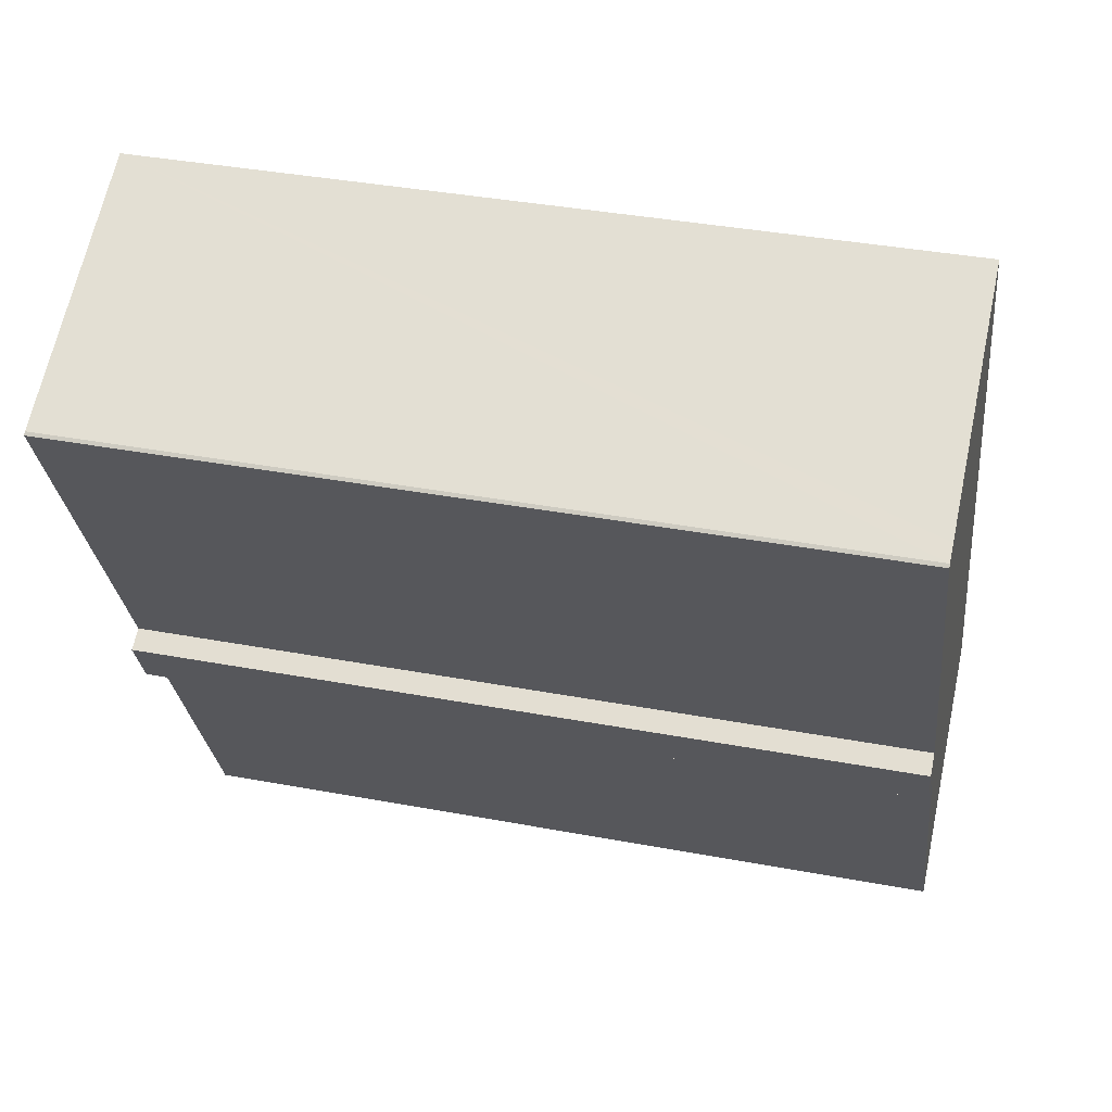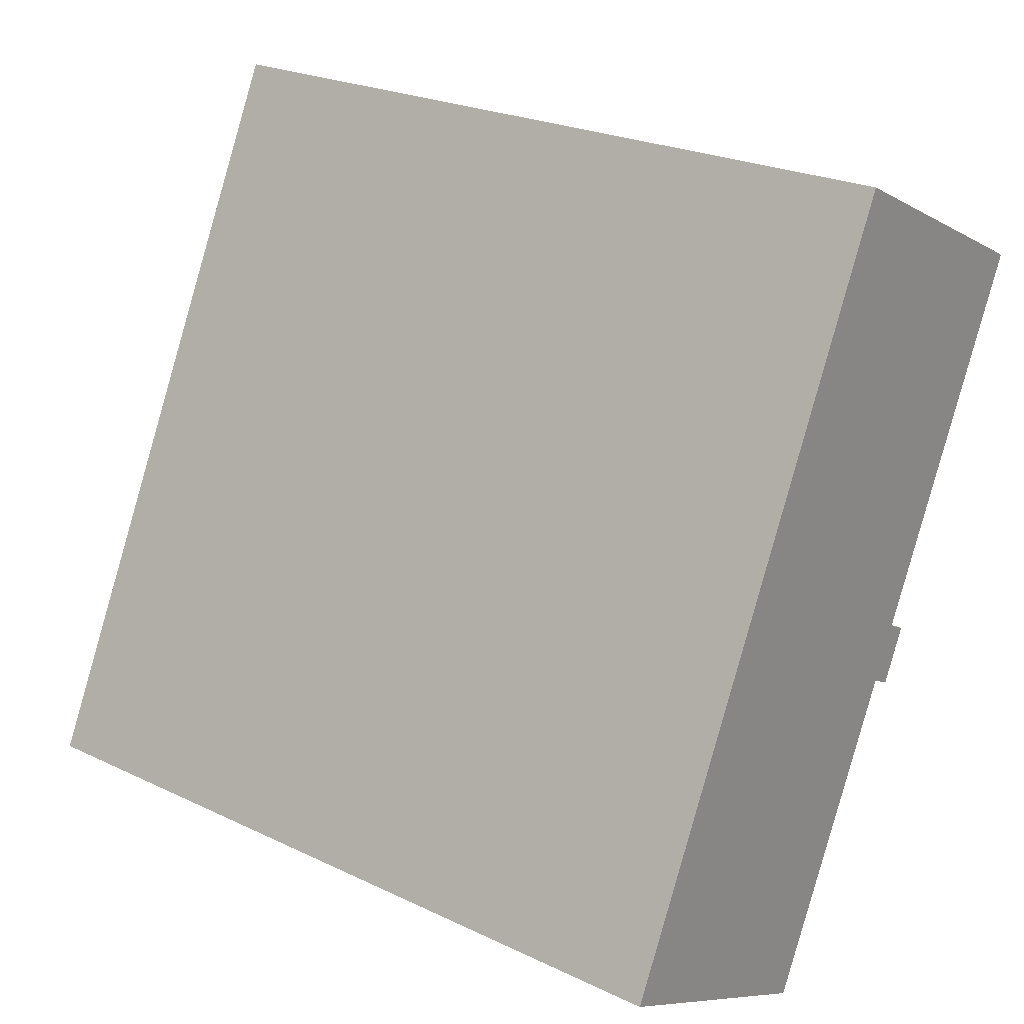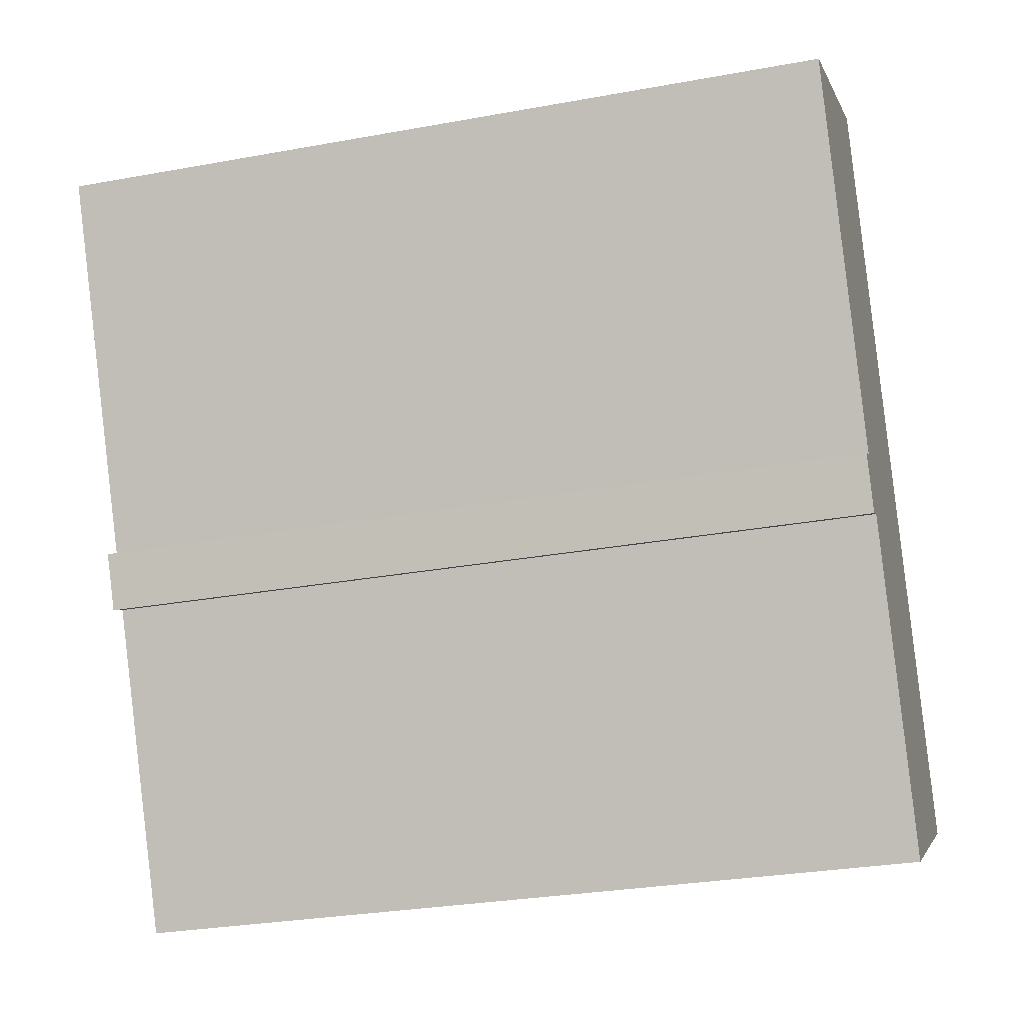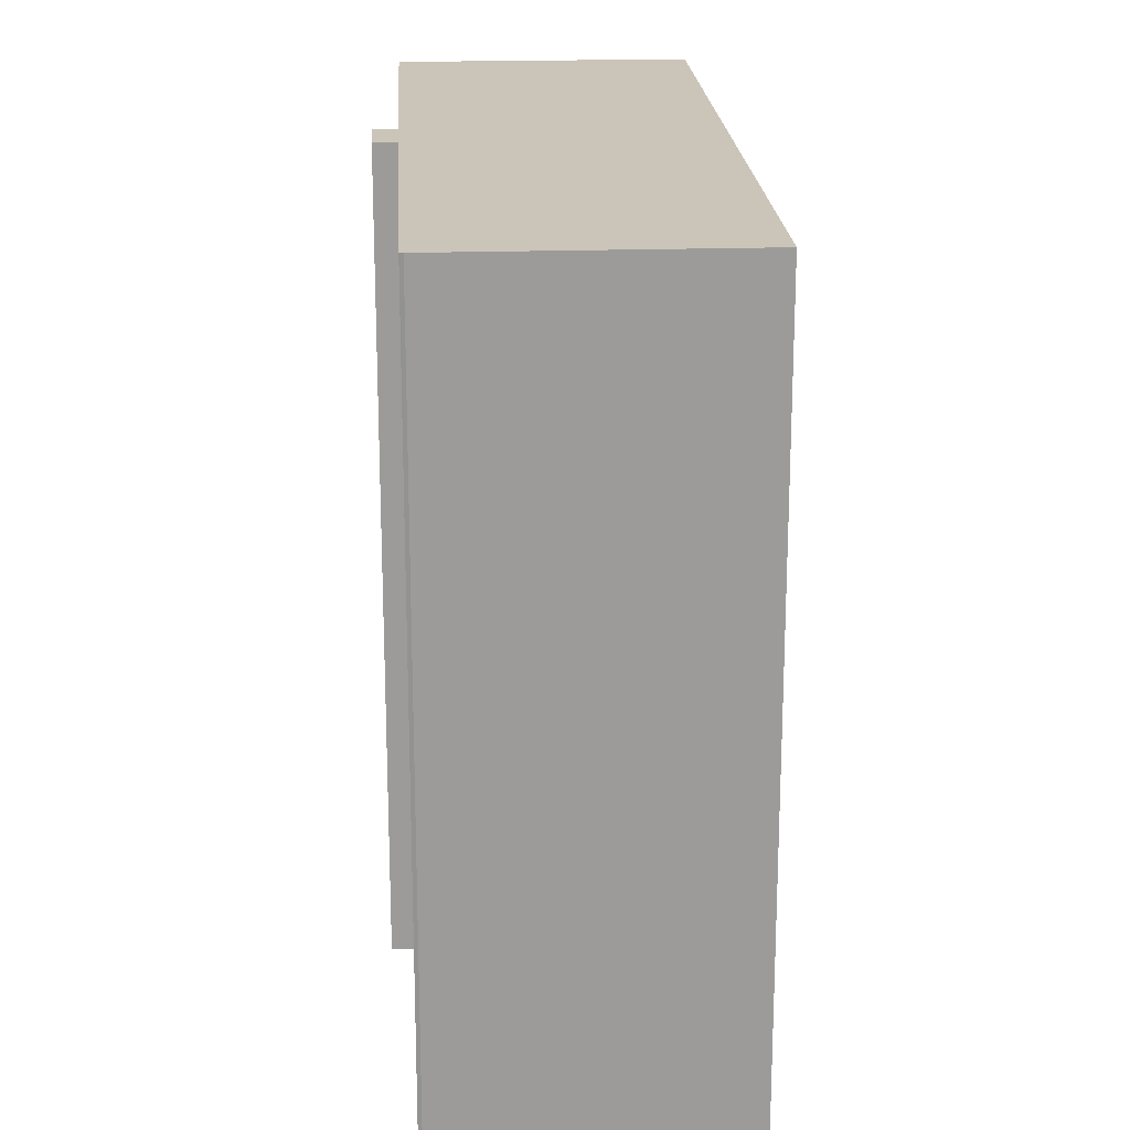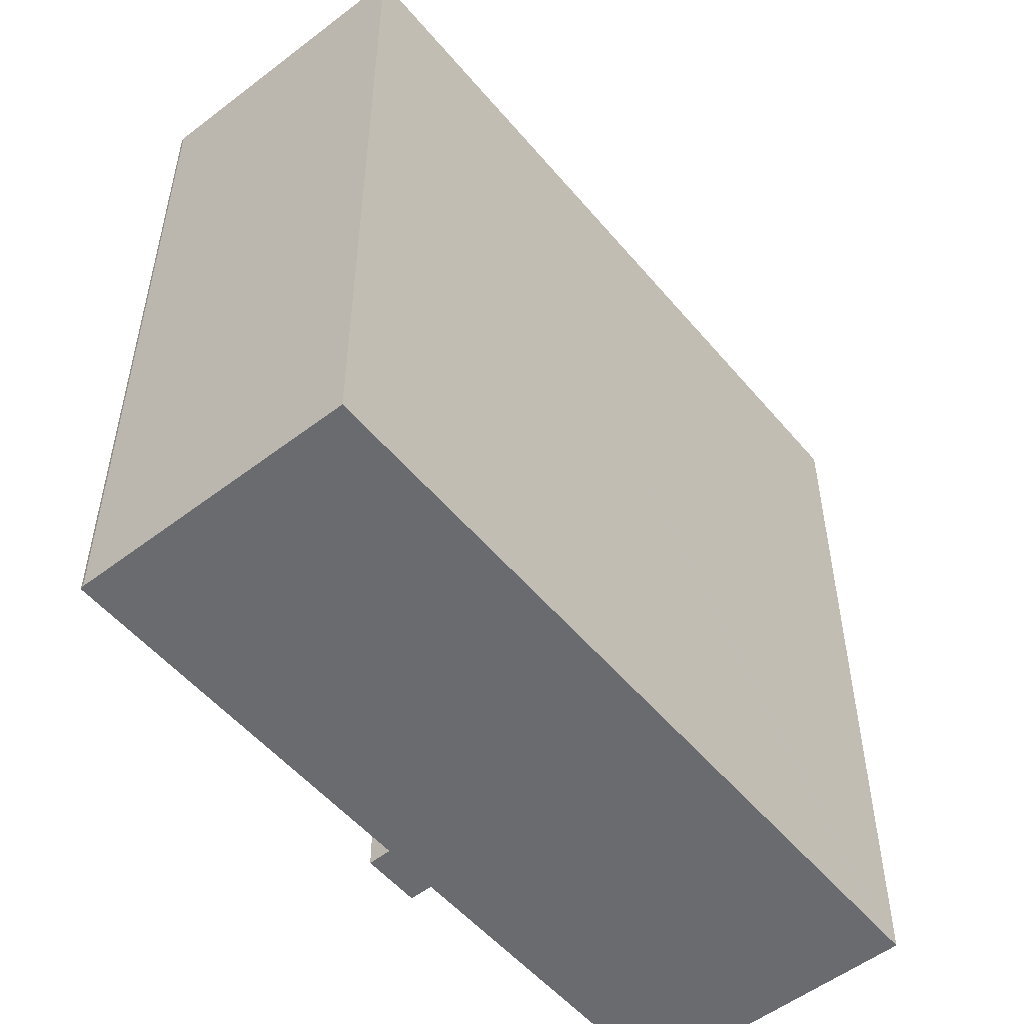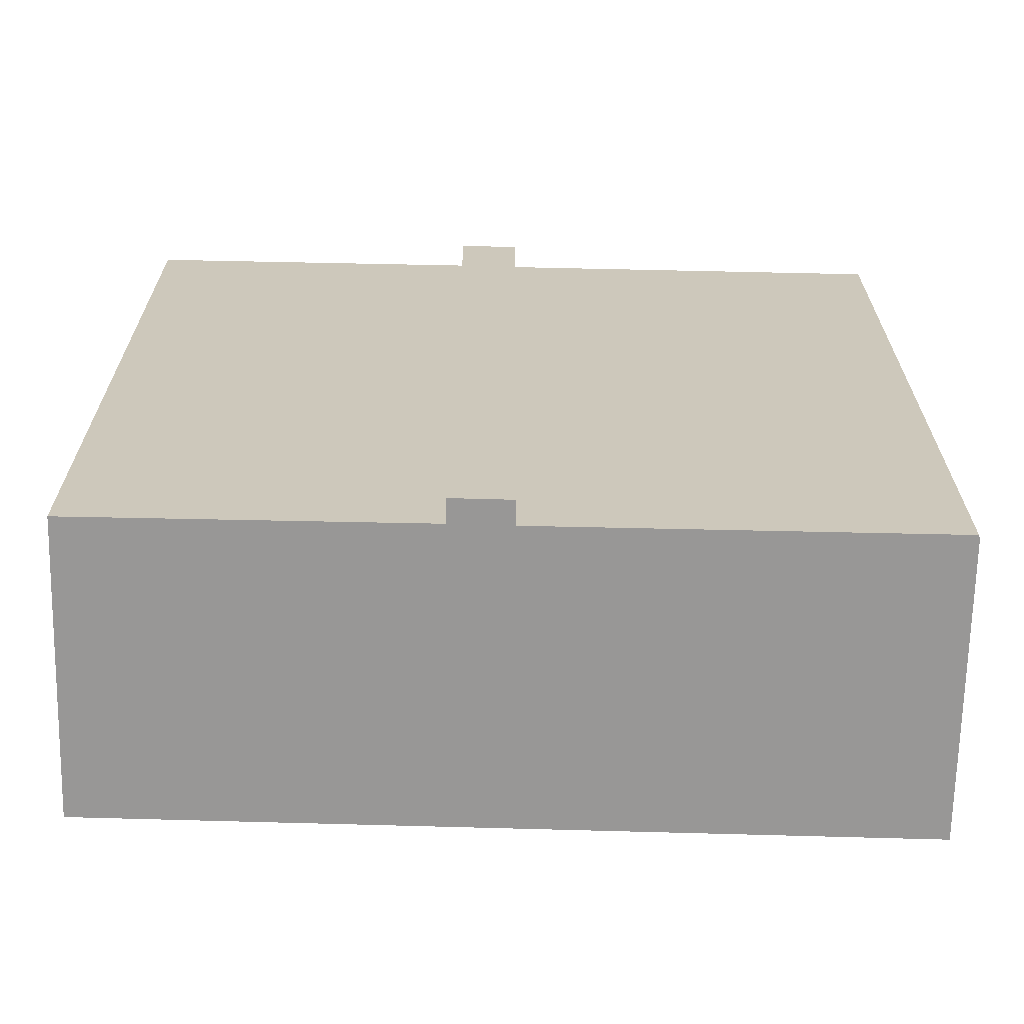
<metadata>
{"format":"obj","ext":"obj","renderer":"f3d","projection":"perspective","resolution":1024,"background":"white","views":[{"elev":38.0,"azim":-76.6,"up":"+Z"},{"elev":23.8,"azim":128.6,"up":"+Z"},{"elev":-29.4,"azim":-74.9,"up":"+Z"},{"elev":20.5,"azim":-29.4,"up":"+Y"},{"elev":-53.4,"azim":13.2,"up":"+Y"},{"elev":-68.3,"azim":-117.4,"up":"+Y"}]}
</metadata>
<code>
v  2.618 13.56 -6.25
v  3.417 13.56 -6.977
v  3.057 13.56 -7.157
v  2.979 13.56 -6.067
v  6.296 13.56 -12.02
v  5.98 13.56 -12.18
v  0 13.56 8.301e-16
v  0.047 13.56 0.044
v  0.336 13.56 0.185
v  10.13 13.56 -10.12
v  0.379 13.56 0.206
v  4.155 13.56 2.054
v  10.34 13.56 -10.02
v  4.425 13.56 2.186
v  10.41 13.56 -9.983
v  10.16 13.56 -9.459
v  4.525 13.56 2.235
v  10.41 6.113e-16 -9.983
v  10.34 6.137e-16 -10.02
v  6.296 7.36e-16 -12.02
v  5.98 7.456e-16 -12.18
v  10.13 6.2e-16 -10.12
v  3.417 4.272e-16 -6.977
v  3.057 4.382e-16 -7.157
v  2.618 3.827e-16 -6.25
v  2.979 3.715e-16 -6.067
v  0 0 0
v  0.047 -2.694e-18 0.044
v  0.336 -1.133e-17 0.185
v  0.379 -1.261e-17 0.206
v  4.425 -1.339e-16 2.186
v  4.525 -1.369e-16 2.235
v  4.155 -1.258e-16 2.054
v  10.16 5.792e-16 -9.459
g defaultobject
f 1 2 3
f 2 1 4
f 2 5 6
f 5 2 4
f 5 4 7
f 5 7 8
f 5 8 9
f 5 9 10
f 10 9 11
f 10 11 12
f 10 12 13
f 13 12 14
f 13 14 15
f 15 14 16
f 16 14 17
f 18 13 15
f 13 18 10
f 10 18 5
f 5 18 6
f 6 18 19
f 6 19 20
f 6 20 21
f 20 19 22
f 23 3 2
f 3 23 24
f 21 2 6
f 2 21 23
f 24 1 3
f 1 24 25
f 26 7 4
f 7 26 27
f 25 4 1
f 4 25 26
f 27 8 7
f 8 27 28
f 28 9 8
f 9 28 11
f 11 28 12
f 12 28 14
f 14 28 17
f 17 28 29
f 17 29 30
f 17 30 31
f 17 31 32
f 31 30 33
f 16 18 15
f 18 16 17
f 18 17 34
f 34 17 32
f 24 26 25
f 26 28 27
f 28 26 29
f 29 26 30
f 30 26 33
f 33 26 31
f 31 26 32
f 32 26 34
f 34 26 23
f 23 26 24
f 34 23 21
f 34 21 20
f 34 20 22
f 34 22 19
f 34 19 18

</code>
